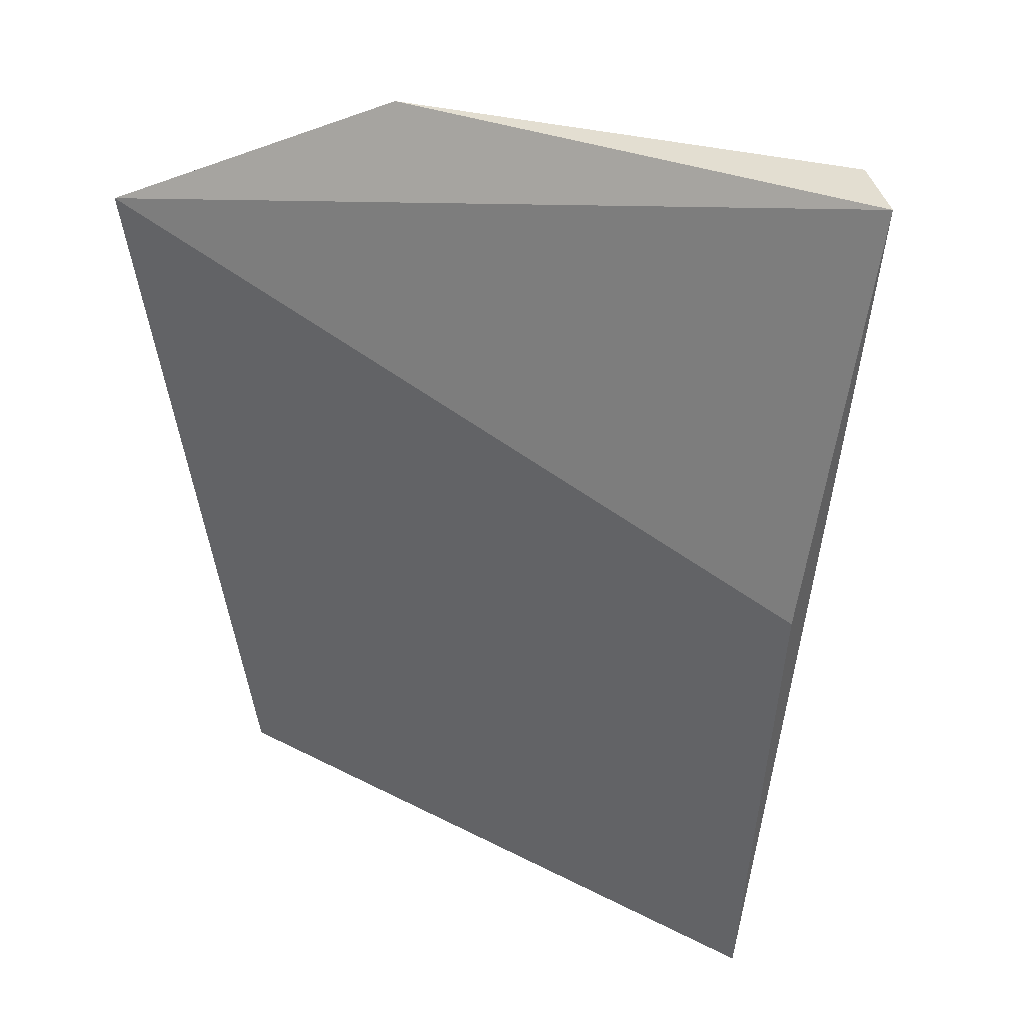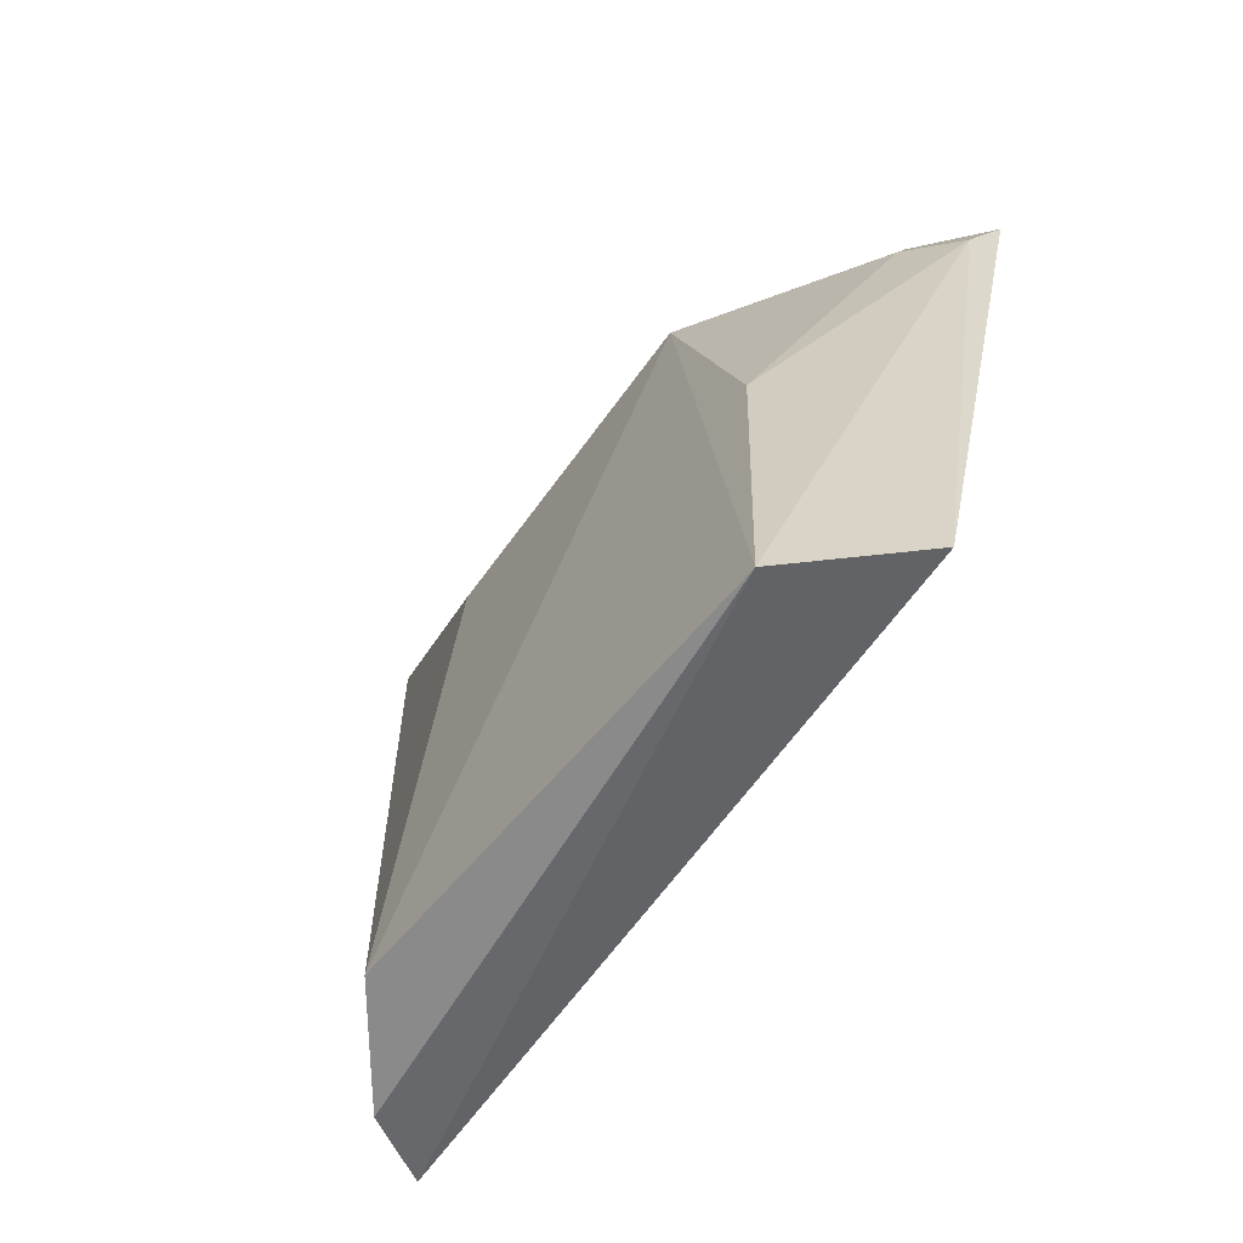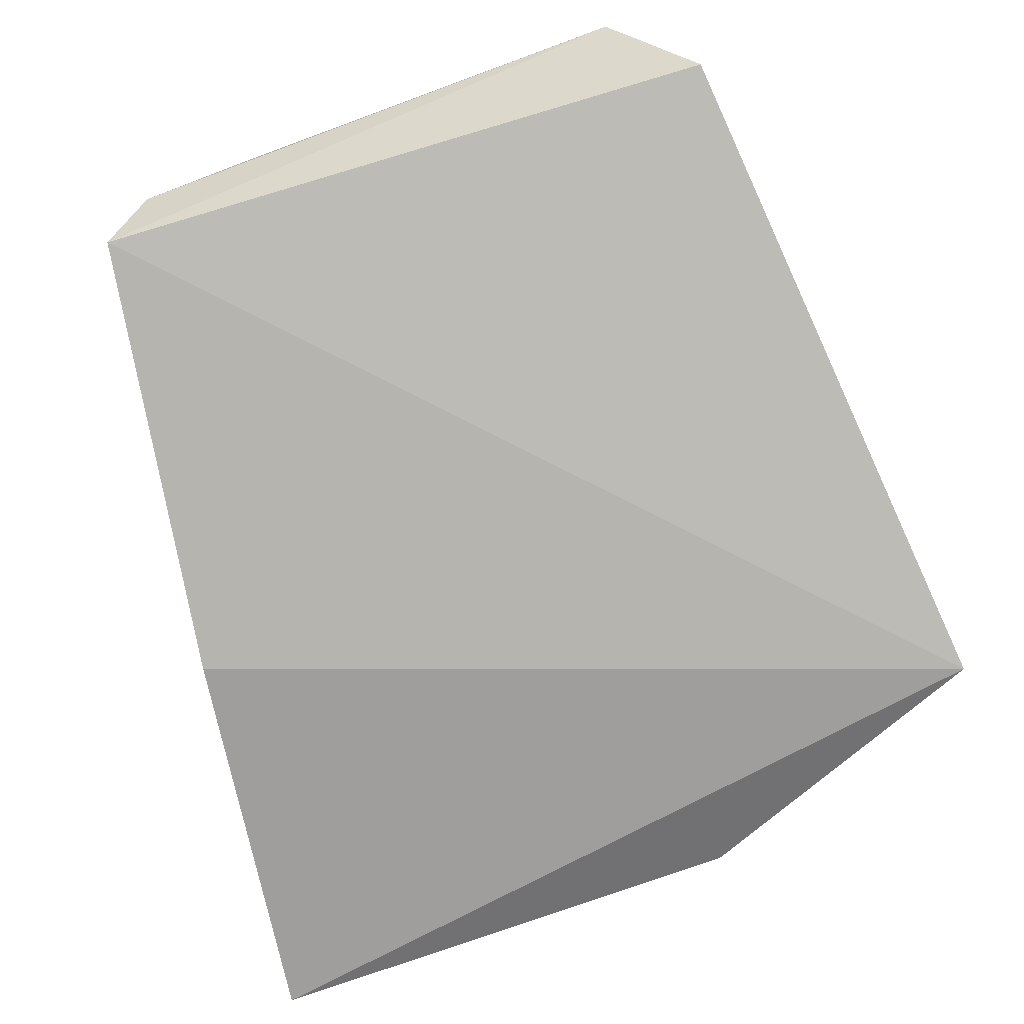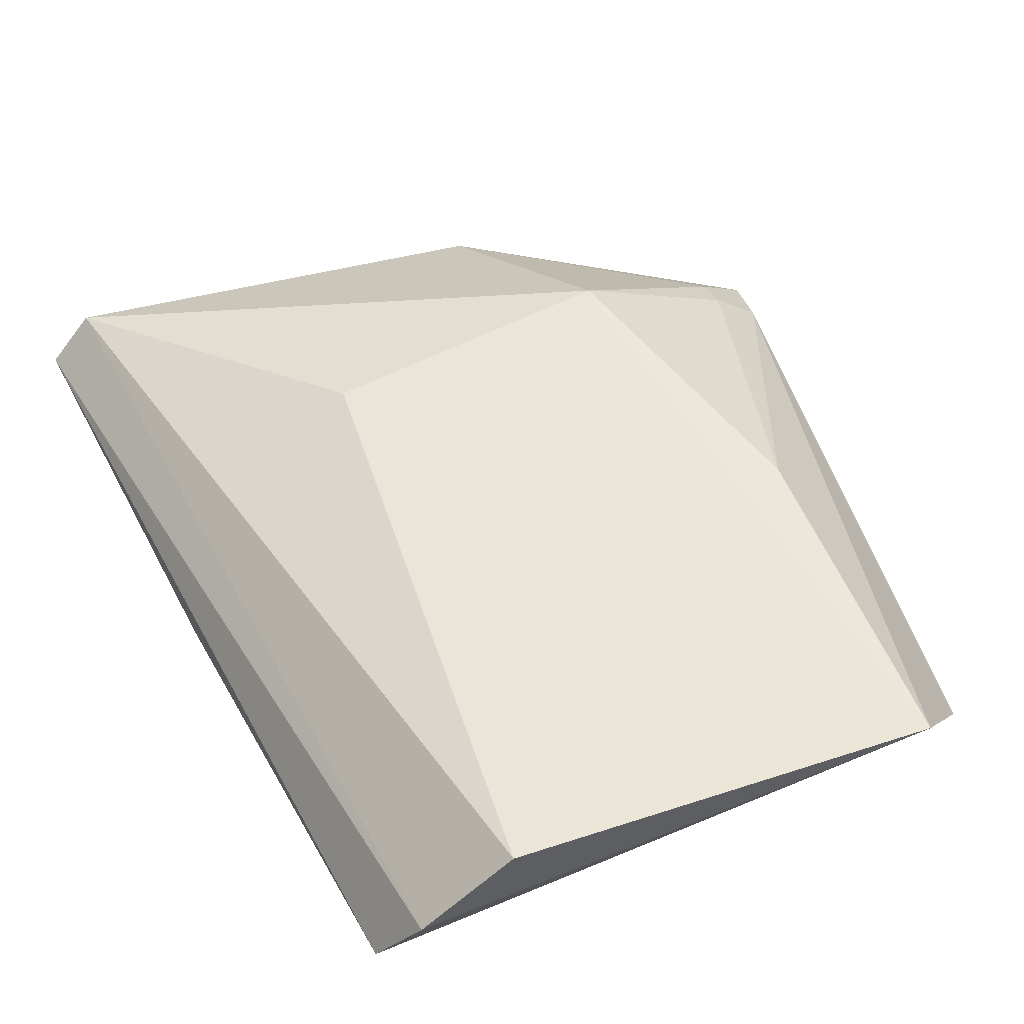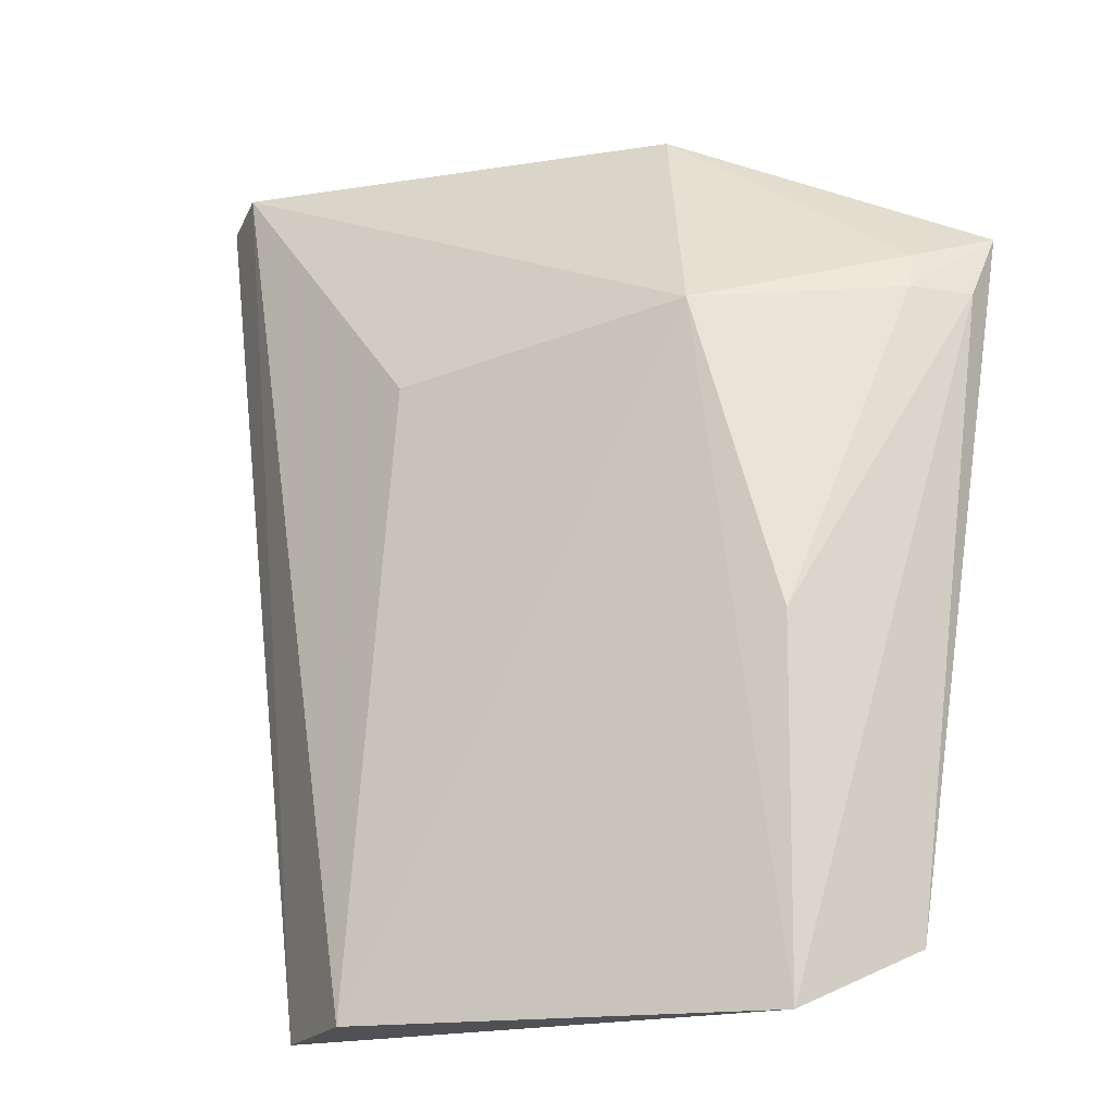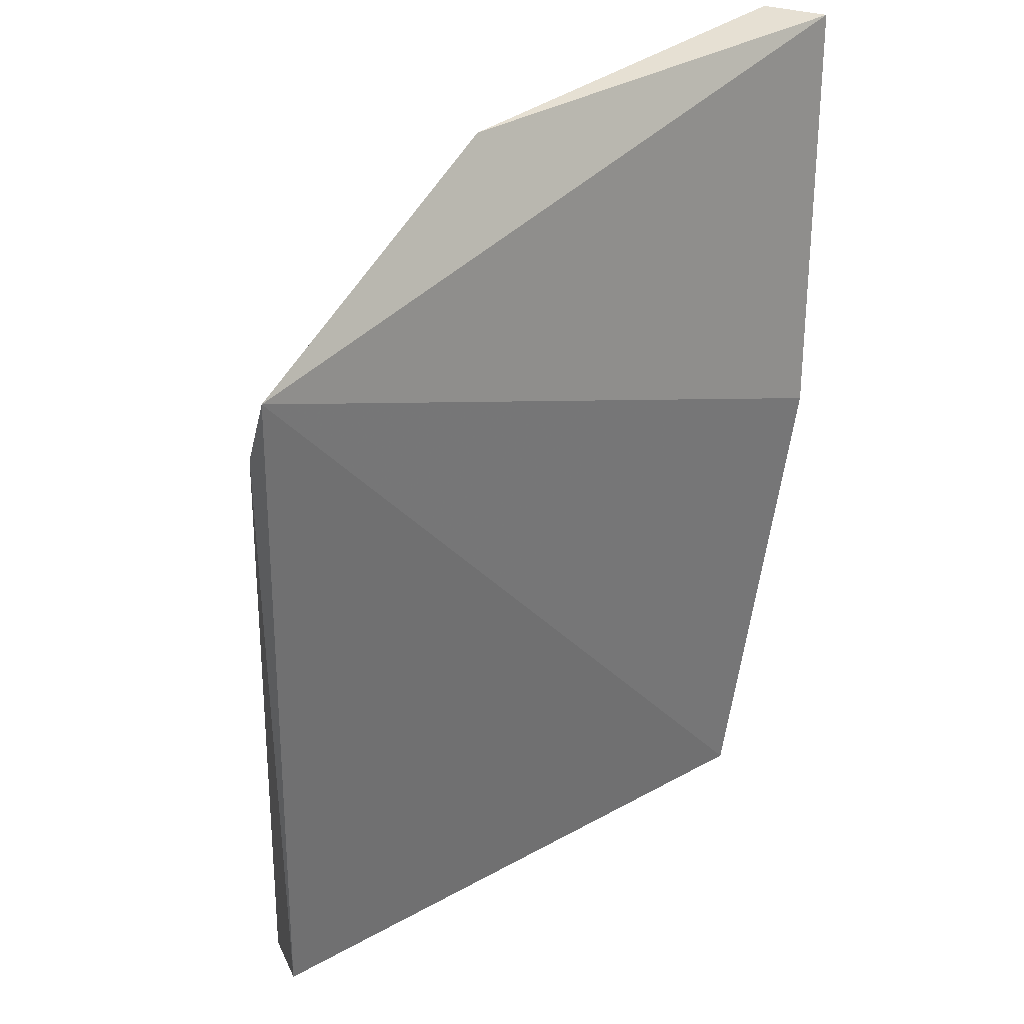
<metadata>
{"format":"obj","ext":"obj","renderer":"f3d","projection":"perspective","resolution":1024,"background":"white","views":[{"elev":30.2,"azim":31.8,"up":"+Z"},{"elev":-64.0,"azim":-129.9,"up":"+Z"},{"elev":-75.6,"azim":-161.6,"up":"+Y"},{"elev":53.4,"azim":159.1,"up":"+Y"},{"elev":-19.1,"azim":-155.3,"up":"+Z"},{"elev":27.4,"azim":-46.8,"up":"+Z"}]}
</metadata>
<code>
v -0.009918 0.02993 0.03851
v -0.009131 0.02917 0.03834
v -0.01319 0.03185 0.02344
v -0.02032 0.03188 0.02322
v -0.02287 0.02851 0.03574
v -0.01883 0.03163 0.03422
v -0.01163 0.0305 0.02344
v -0.01764 0.02937 0.03821
v -0.01376 0.03138 0.03369
v -0.02033 0.03171 0.02901
v -0.01094 0.02932 0.02386
v -0.02181 0.02955 0.03523
v -0.02264 0.02912 0.03458
v -0.009971 0.02863 0.03149
v -0.02163 0.02996 0.02426
v -0.02182 0.02979 0.03459
f 6 3 4
f 7 1 2
f 7 3 1
f 7 4 3
f 8 5 2
f 8 2 1
f 8 1 6
f 9 6 1
f 9 1 3
f 9 3 6
f 10 6 4
f 11 7 2
f 11 4 7
f 12 8 6
f 12 5 8
f 13 10 4
f 14 11 2
f 14 2 5
f 14 5 11
f 15 11 5
f 15 4 11
f 15 13 4
f 15 5 13
f 16 12 6
f 16 6 10
f 16 10 13
f 16 13 5
f 16 5 12

</code>
